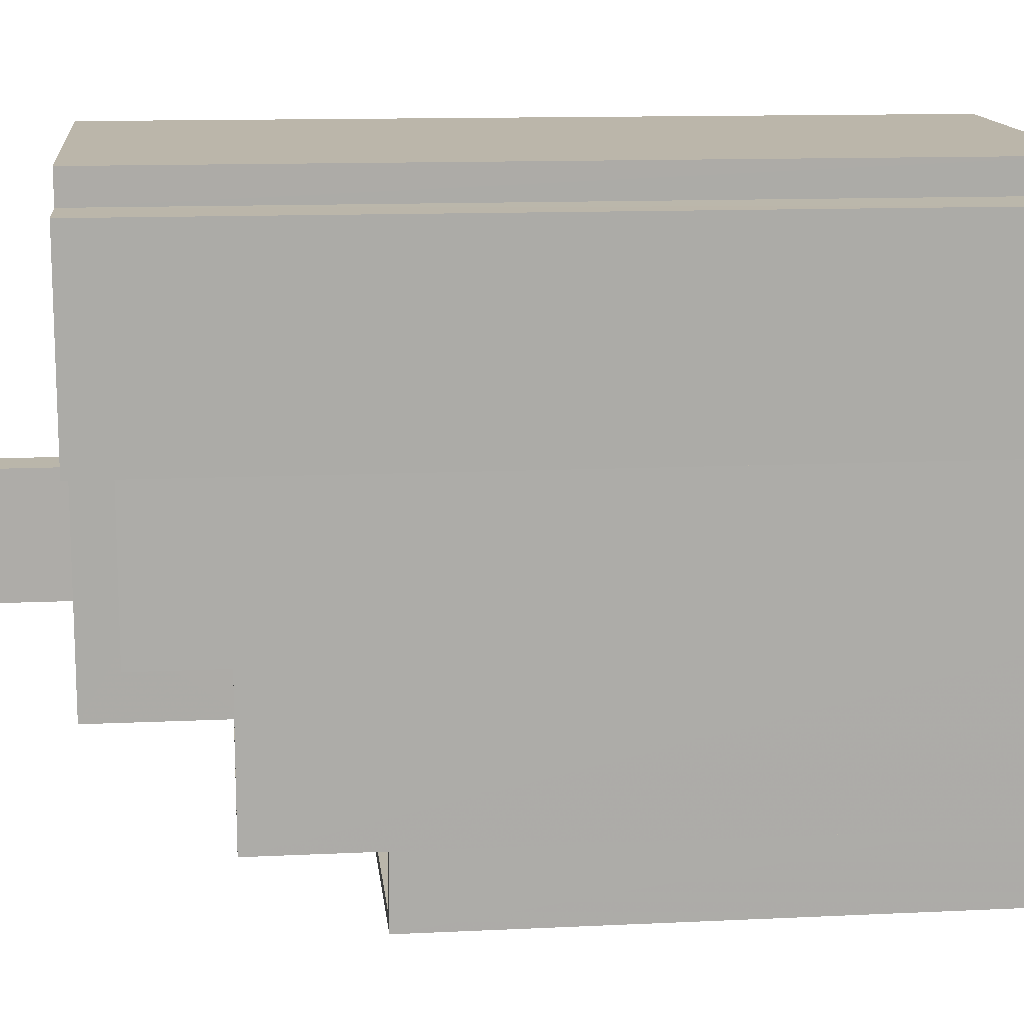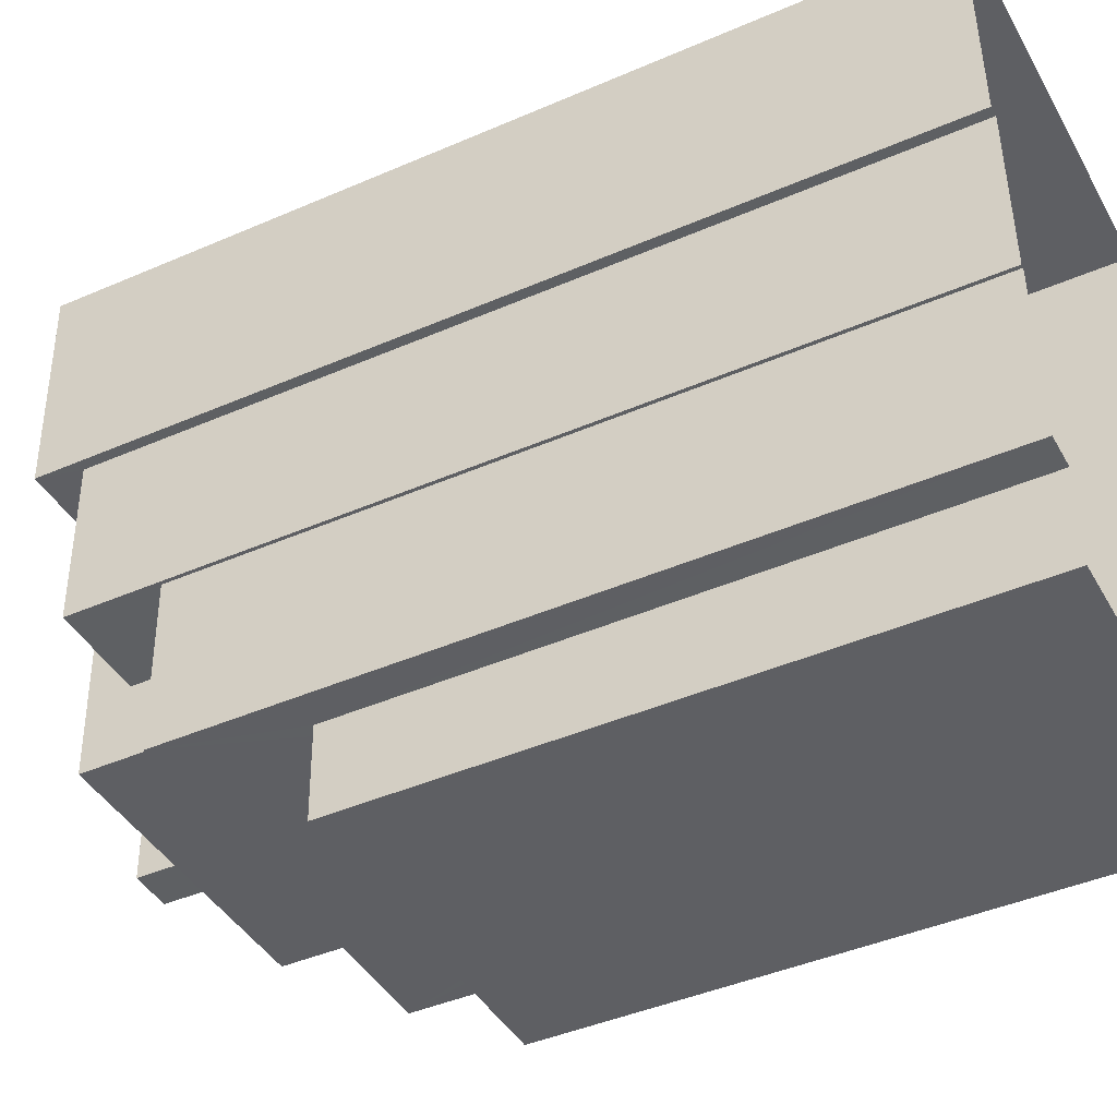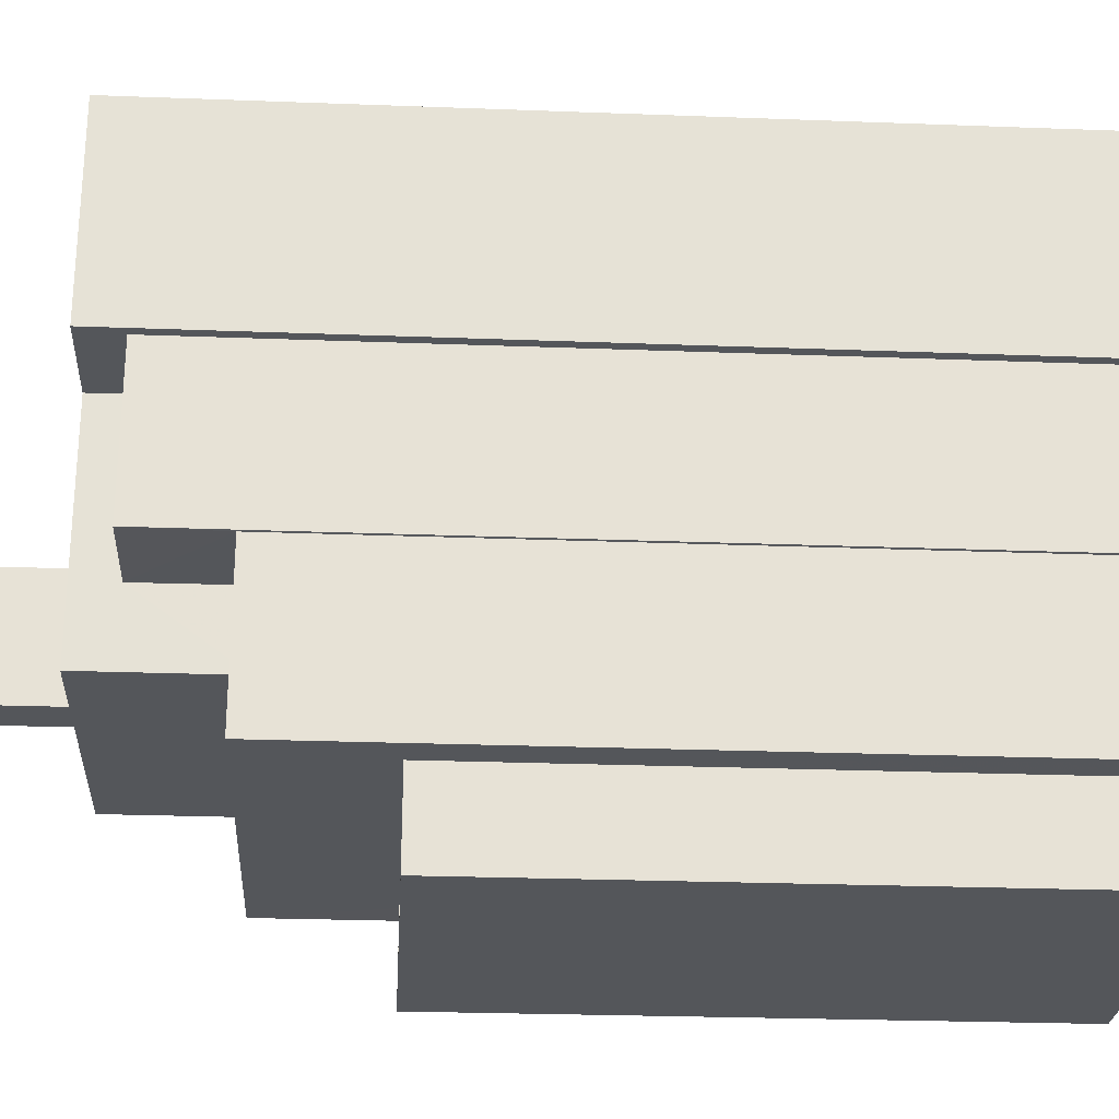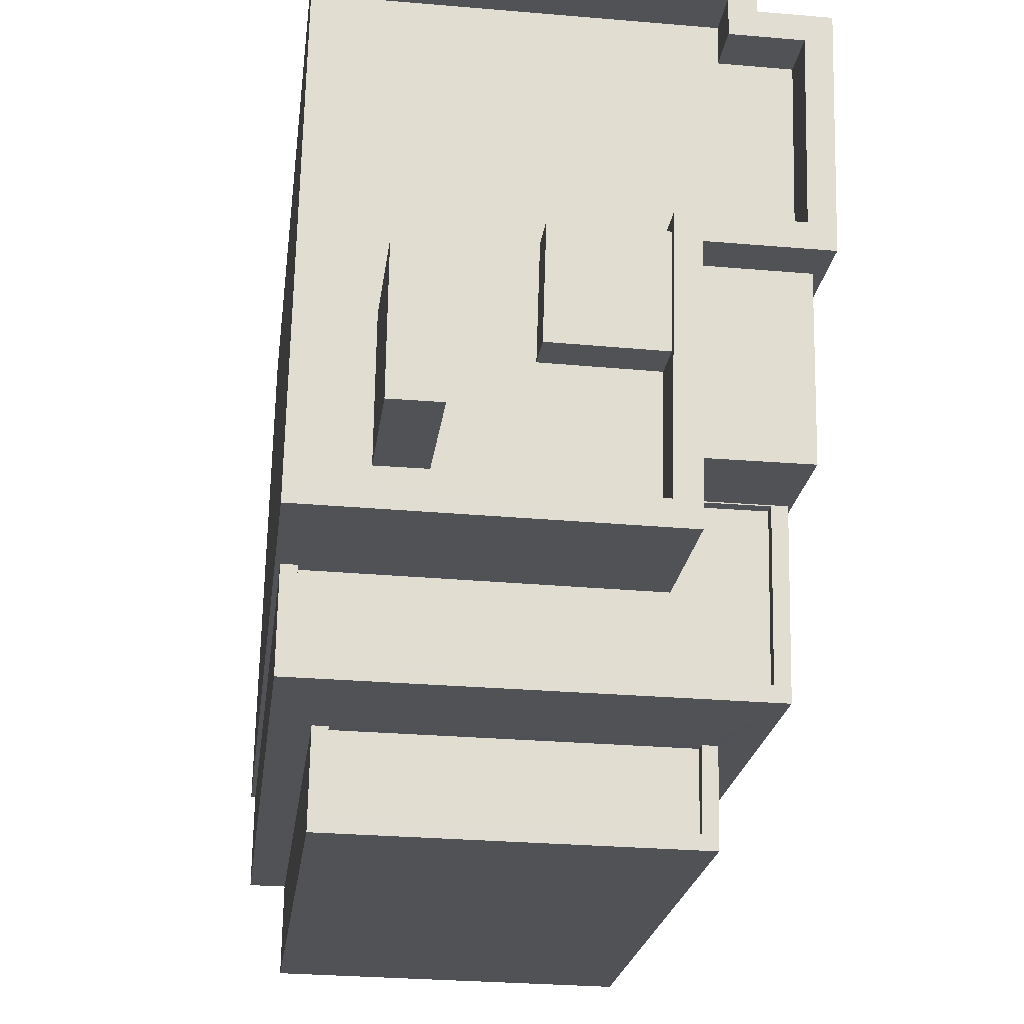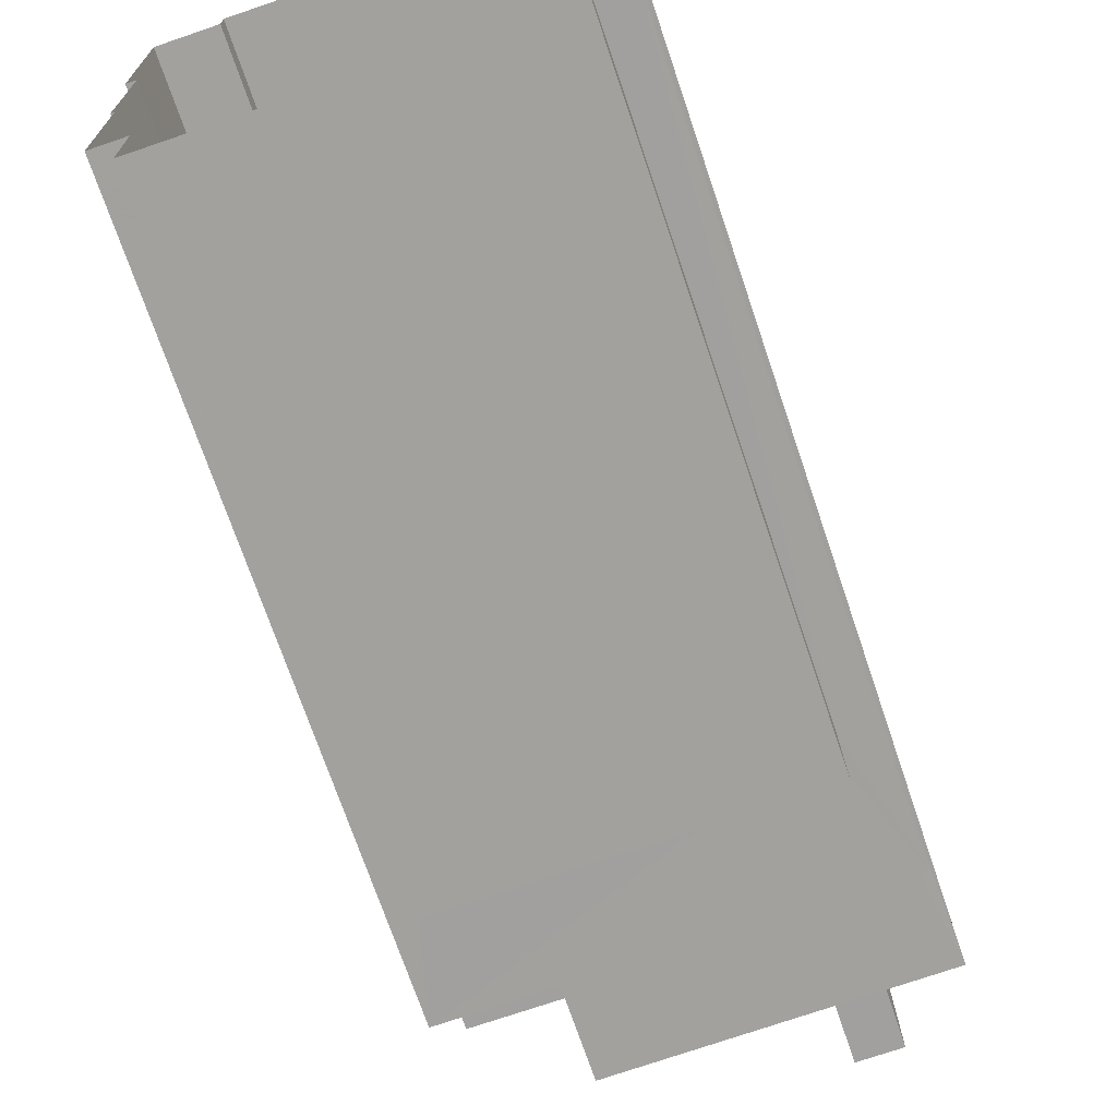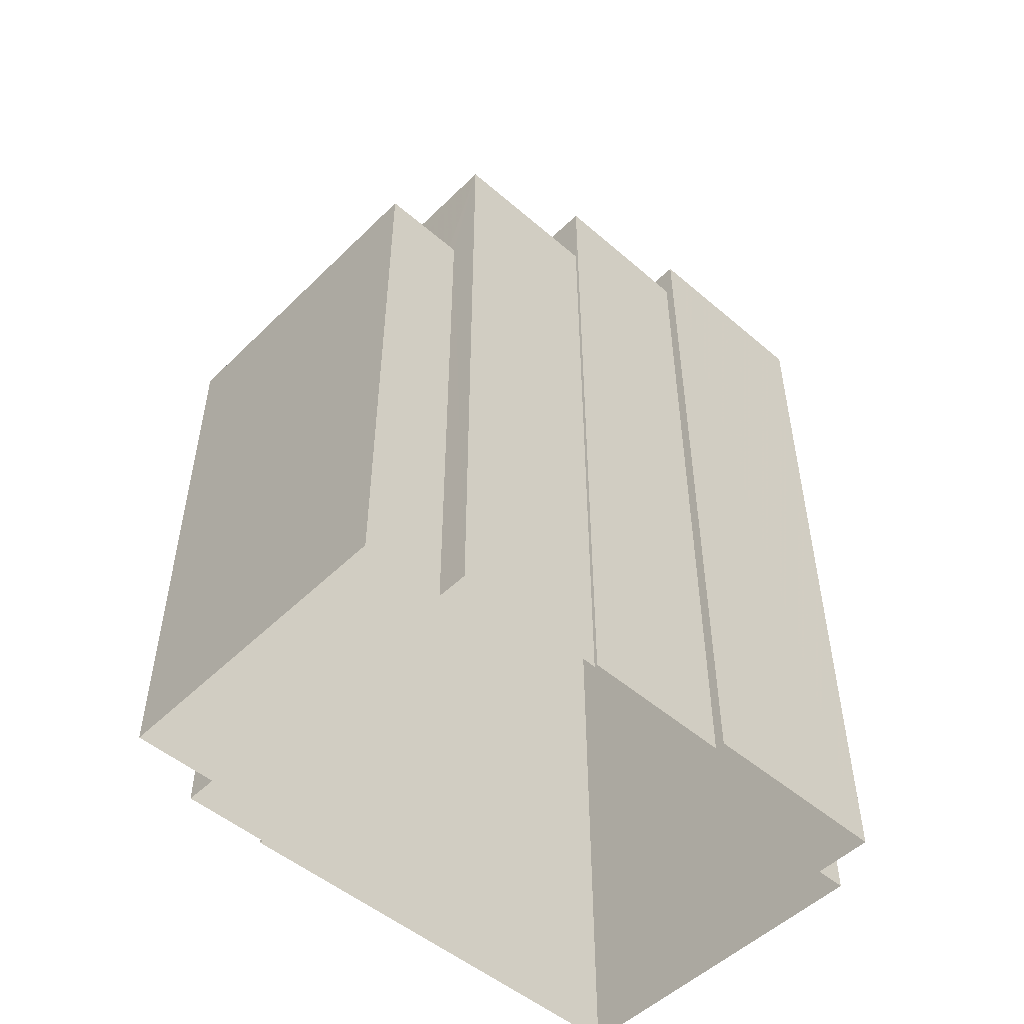
<metadata>
{"format":"obj","ext":"obj","renderer":"f3d","projection":"perspective","resolution":1024,"background":"white","views":[{"elev":12.7,"azim":83.7,"up":"+Y"},{"elev":-43.0,"azim":117.3,"up":"+Y"},{"elev":-26.6,"azim":86.6,"up":"+Y"},{"elev":-20.8,"azim":-6.7,"up":"+Y"},{"elev":-71.5,"azim":-161.3,"up":"+Y"},{"elev":-50.7,"azim":45.6,"up":"+Z"}]}
</metadata>
<code>
v -7877 -3.917e+04 4.072
v -7878 -3.917e+04 4.072
v -7877 -3.916e+04 4.073
v -7879 -3.917e+04 4.071
v -7886 -3.917e+04 4.071
v -7886 -3.917e+04 4.071
v -7879 -3.917e+04 4.071
v -7878 -3.917e+04 4.071
v -7878 -3.917e+04 4.072
v -7878 -3.917e+04 4.072
v -7879 -3.916e+04 4.073
v -7886 -3.916e+04 4.072
v -7879 -3.916e+04 4.073
v -7887 -3.917e+04 4.071
v -7887 -3.917e+04 4.071
v -7887 -3.917e+04 4.071
v -7886 -3.917e+04 16.61
v -7886 -3.917e+04 16.61
v -7879 -3.917e+04 16.61
v -7879 -3.917e+04 16.61
v -7886 -3.917e+04 16.86
v -7886 -3.917e+04 16.86
v -7886 -3.917e+04 16.86
v -7886 -3.917e+04 16.86
v -7879 -3.917e+04 16.86
v -7879 -3.917e+04 16.86
v -7879 -3.917e+04 16.86
v -7879 -3.917e+04 16.86
v -7886 -3.917e+04 19.64
v -7887 -3.917e+04 19.64
v -7886 -3.917e+04 19.63
v -7878 -3.917e+04 19.64
v -7880 -3.917e+04 19.64
v -7878 -3.917e+04 19.64
v -7887 -3.917e+04 19.63
v -7880 -3.917e+04 19.64
v -7878 -3.917e+04 19.64
v -7878 -3.917e+04 19.64
v -7878 -3.917e+04 19.39
v -7880 -3.917e+04 19.39
v -7878 -3.917e+04 19.39
v -7886 -3.917e+04 19.38
v -7880 -3.917e+04 19.39
v -7886 -3.917e+04 19.39
v -7878 -3.917e+04 21.6
v -7878 -3.917e+04 21.6
v -7880 -3.917e+04 21.6
v -7880 -3.917e+04 21.6
v -7880 -3.917e+04 22.52
v -7886 -3.917e+04 22.52
v -7880 -3.917e+04 22.52
v -7887 -3.917e+04 22.51
v -7886 -3.916e+04 22.52
v -7886 -3.916e+04 22.52
v -7885 -3.917e+04 21.52
v -7885 -3.917e+04 21.52
v -7884 -3.917e+04 21.52
v -7882 -3.917e+04 21.52
v -7885 -3.916e+04 21.52
v -7885 -3.917e+04 21.52
v -7879 -3.916e+04 21.52
v -7879 -3.916e+04 21.52
v -7880 -3.917e+04 21.52
v -7884 -3.917e+04 21.52
v -7882 -3.917e+04 21.52
v -7878 -3.917e+04 21.52
v -7878 -3.916e+04 21.52
v -7880 -3.917e+04 21.52
v -7880 -3.917e+04 21.52
v -7880 -3.917e+04 21.52
v -7886 -3.917e+04 21.52
v -7886 -3.916e+04 21.52
v -7879 -3.916e+04 22.52
v -7879 -3.916e+04 22.52
v -7879 -3.916e+04 22.52
v -7878 -3.916e+04 22.52
v -7877 -3.916e+04 22.52
v -7877 -3.917e+04 22.52
v -7880 -3.917e+04 22.52
v -7880 -3.917e+04 22.52
v -7878 -3.917e+04 22.52
v -7879 -3.916e+04 22.52
v -7882 -3.917e+04 22.35
v -7880 -3.917e+04 22.35
v -7880 -3.917e+04 22.35
v -7882 -3.917e+04 22.35
v -7885 -3.917e+04 24.32
v -7884 -3.917e+04 24.32
v -7885 -3.917e+04 24.32
v -7884 -3.917e+04 24.32
f 1 2 3
f 4 5 6
f 7 4 6
f 8 7 9
f 2 10 9
f 11 3 2
f 12 13 11
f 6 14 15
f 15 16 12
f 15 7 6
f 9 7 15
f 9 15 2
f 12 11 2
f 15 12 2
f 17 18 19
f 20 17 19
f 21 22 23
f 23 22 24
f 25 26 27
f 28 22 21
f 25 28 26
f 28 25 22
f 29 30 31
f 32 33 34
f 30 35 31
f 33 36 34
f 32 37 38
f 31 35 38
f 37 31 38
f 32 34 37
f 39 40 41
f 41 40 42
f 39 43 40
f 42 40 44
f 45 46 47
f 48 45 47
f 49 50 51
f 50 52 51
f 53 54 50
f 54 52 50
f 55 56 57
f 58 59 60
f 59 61 62
f 56 63 57
f 60 64 58
f 57 65 64
f 66 67 61
f 63 68 65
f 69 66 61
f 70 69 58
f 65 58 64
f 58 61 59
f 57 63 65
f 58 69 61
f 55 71 56
f 60 72 71
f 59 72 60
f 71 55 60
f 73 54 74
f 75 76 77
f 73 74 75
f 77 76 78
f 74 54 53
f 51 79 49
f 49 79 80
f 78 81 79
f 79 81 80
f 75 74 82
f 76 75 82
f 76 81 78
f 83 84 85
f 86 83 85
f 87 88 89
f 87 90 88
f 20 19 25
f 27 20 25
f 25 19 18
f 22 25 18
f 17 22 18
f 17 24 22
f 21 5 4
f 28 21 4
f 6 5 21
f 23 6 21
f 7 28 4
f 7 26 28
f 7 8 26
f 8 38 26
f 6 23 14
f 24 38 35
f 17 20 24
f 14 23 35
f 23 24 35
f 26 38 27
f 20 27 24
f 27 38 24
f 15 14 35
f 30 15 35
f 9 38 8
f 9 32 38
f 37 39 41
f 37 34 39
f 31 41 42
f 31 37 41
f 44 31 42
f 44 29 31
f 36 43 39
f 34 36 39
f 48 32 45
f 45 32 10
f 48 33 32
f 10 32 9
f 2 45 10
f 2 46 45
f 44 40 29
f 15 30 16
f 40 51 29
f 16 30 52
f 29 51 52
f 30 29 52
f 52 12 16
f 52 54 12
f 54 13 12
f 54 73 13
f 75 11 13
f 73 75 13
f 75 3 11
f 75 77 3
f 78 1 3
f 77 78 3
f 79 46 78
f 78 46 1
f 79 47 46
f 1 46 2
f 43 36 40
f 40 48 51
f 51 48 79
f 48 47 79
f 36 33 48
f 36 48 40
f 85 69 70
f 69 85 80
f 68 63 84
f 49 80 84
f 63 49 84
f 84 80 85
f 71 50 56
f 56 49 63
f 56 50 49
f 50 71 72
f 53 50 72
f 62 74 59
f 59 53 72
f 59 74 53
f 82 62 61
f 82 74 62
f 82 61 67
f 76 82 67
f 81 67 66
f 81 76 67
f 80 66 69
f 80 81 66
f 58 83 86
f 58 65 83
f 70 58 86
f 85 70 86
f 68 83 65
f 68 84 83
f 64 89 88
f 64 60 89
f 90 64 88
f 90 57 64
f 87 57 90
f 87 55 57
f 60 55 87
f 89 60 87

</code>
